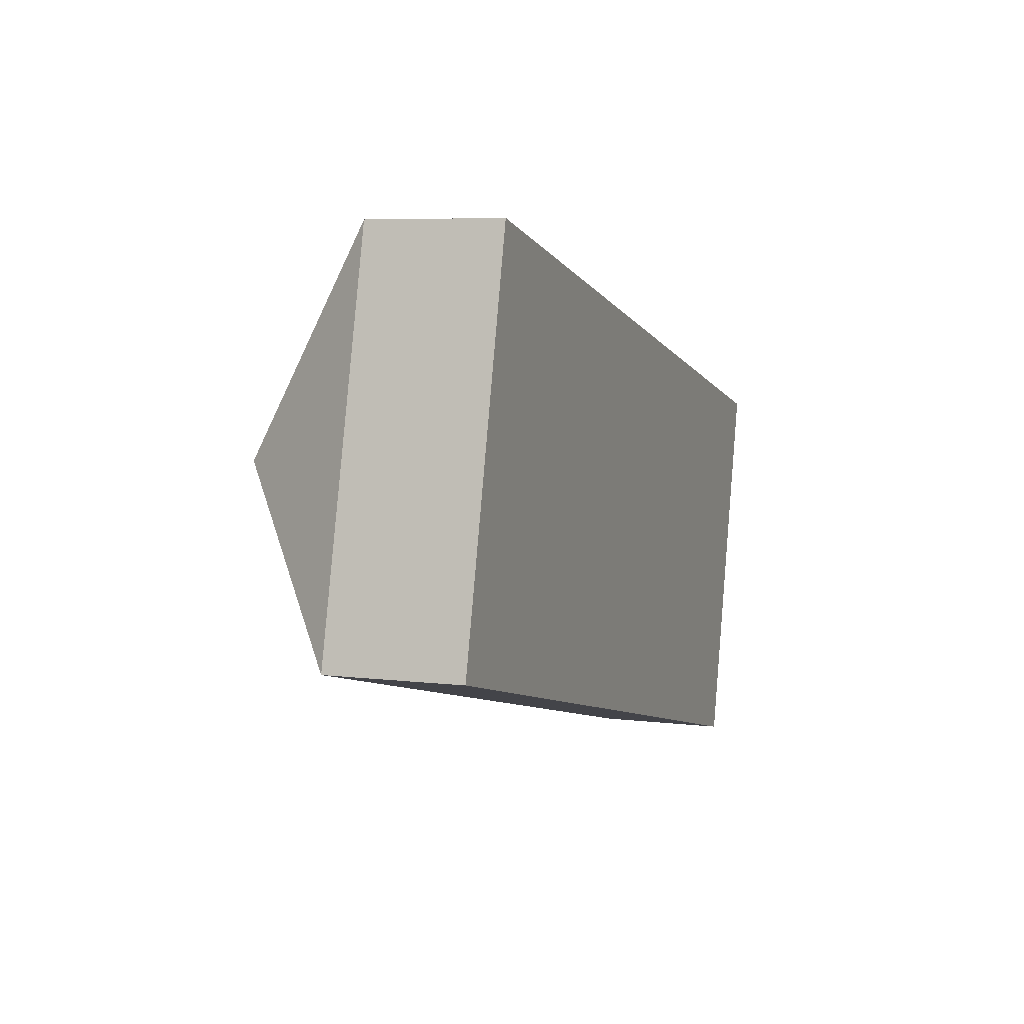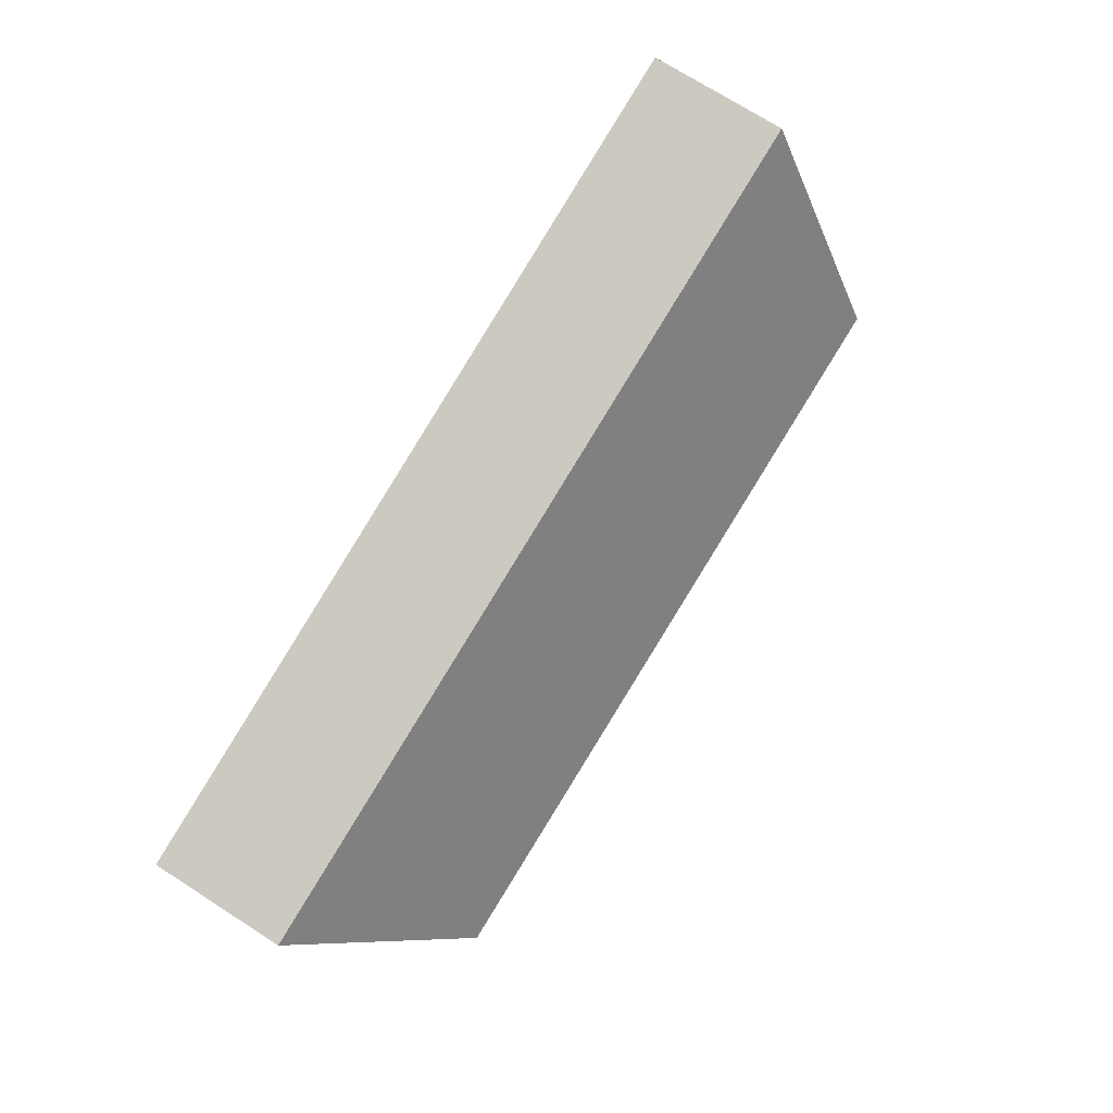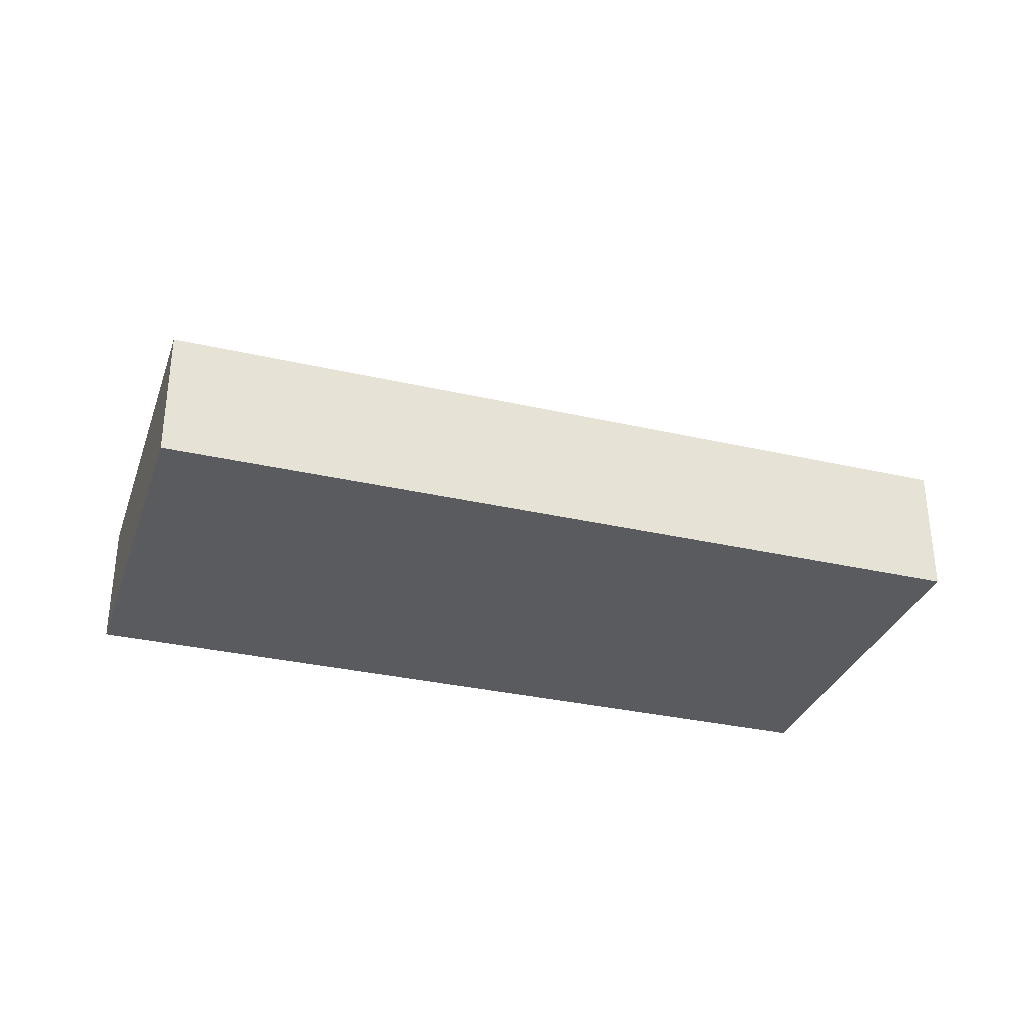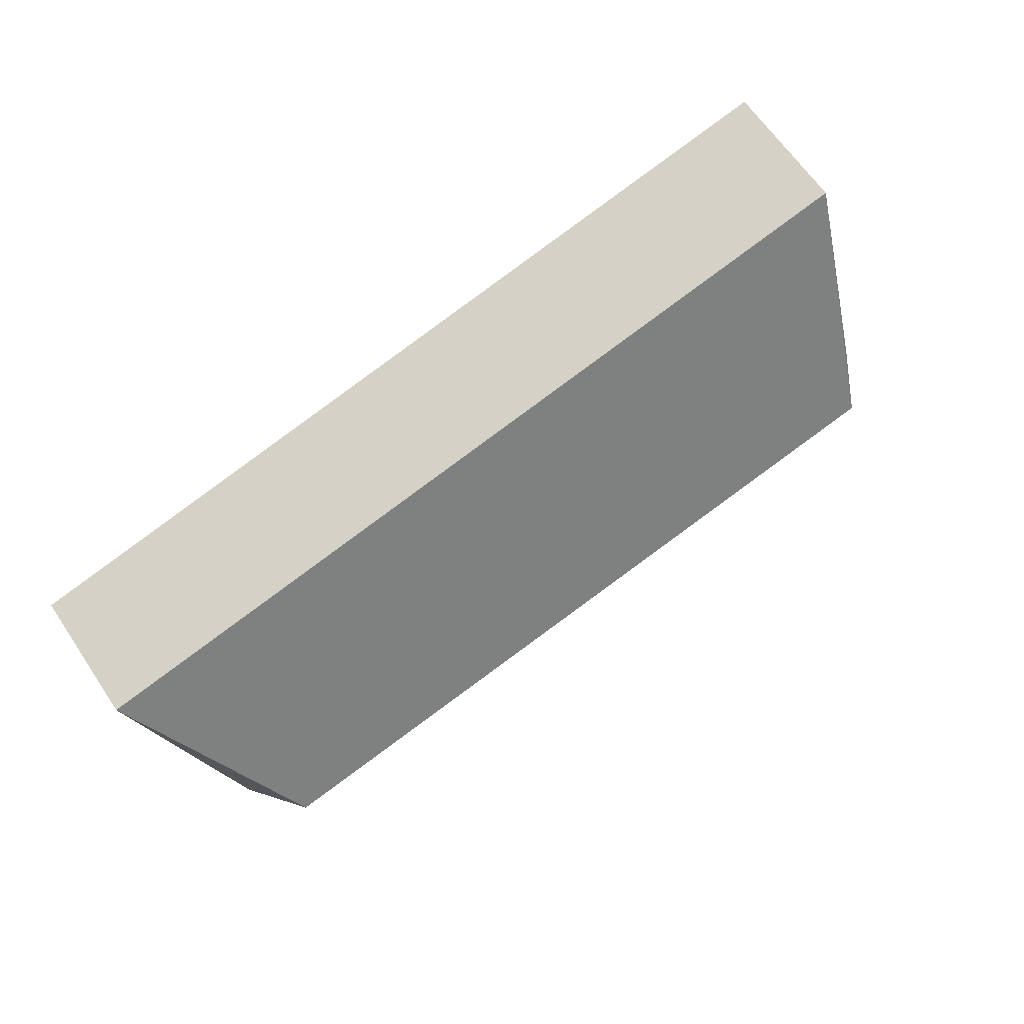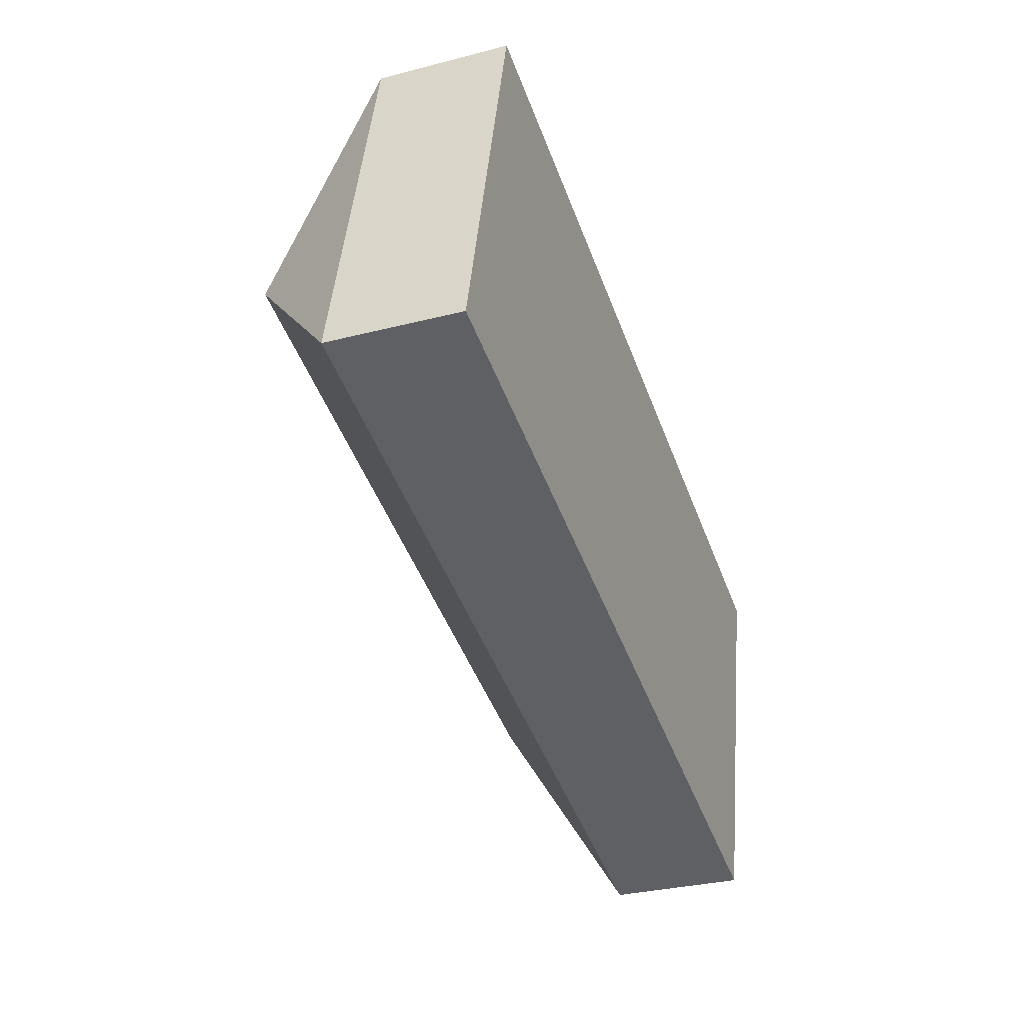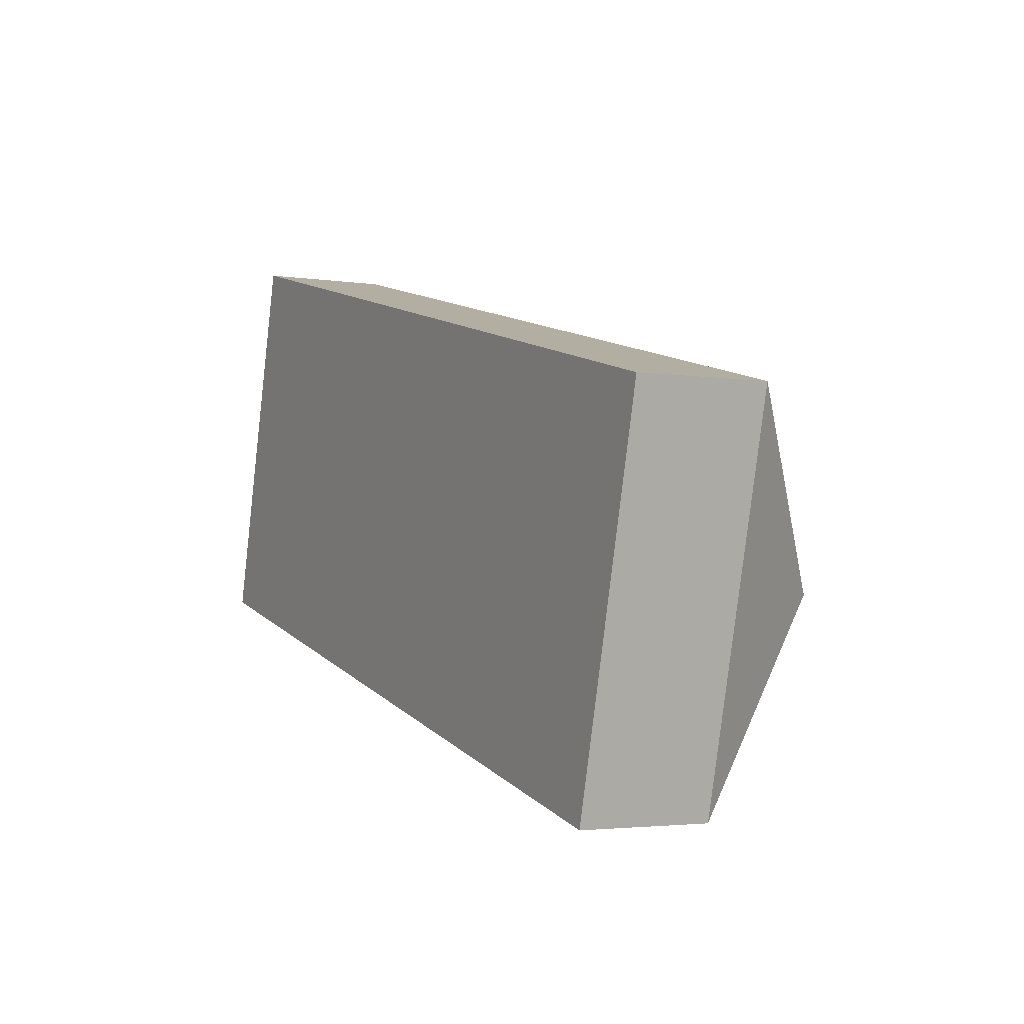
<metadata>
{"format":"obj","ext":"obj","renderer":"f3d","projection":"perspective","resolution":1024,"background":"white","views":[{"elev":6.4,"azim":-69.8,"up":"+Z"},{"elev":72.0,"azim":122.7,"up":"+Z"},{"elev":-32.3,"azim":176.1,"up":"+Y"},{"elev":63.3,"azim":146.3,"up":"+Z"},{"elev":-31.2,"azim":-69.8,"up":"+Z"},{"elev":-3.1,"azim":61.9,"up":"+Z"}]}
</metadata>
<code>
o CG10_500_038063_0003
v 492 75 -353.2
v 25.72 75 -237.5
v 93.74 145 -141.3
v 479.2 144.9 -237
v 546.5 75 -133.9
v 80.33 75 -17.95
v 492 0 -353.2
v 25.72 0 -237.5
v 80.33 0 -17.95
v 546.5 0 -133.9
f 5 4 1
f 4 5 6 3
f 6 3 2
f 2 3 4 1
f 7 8 9 10
f 1 7 8 2
f 2 8 9 6
f 6 9 10 5
f 5 10 7 1

</code>
